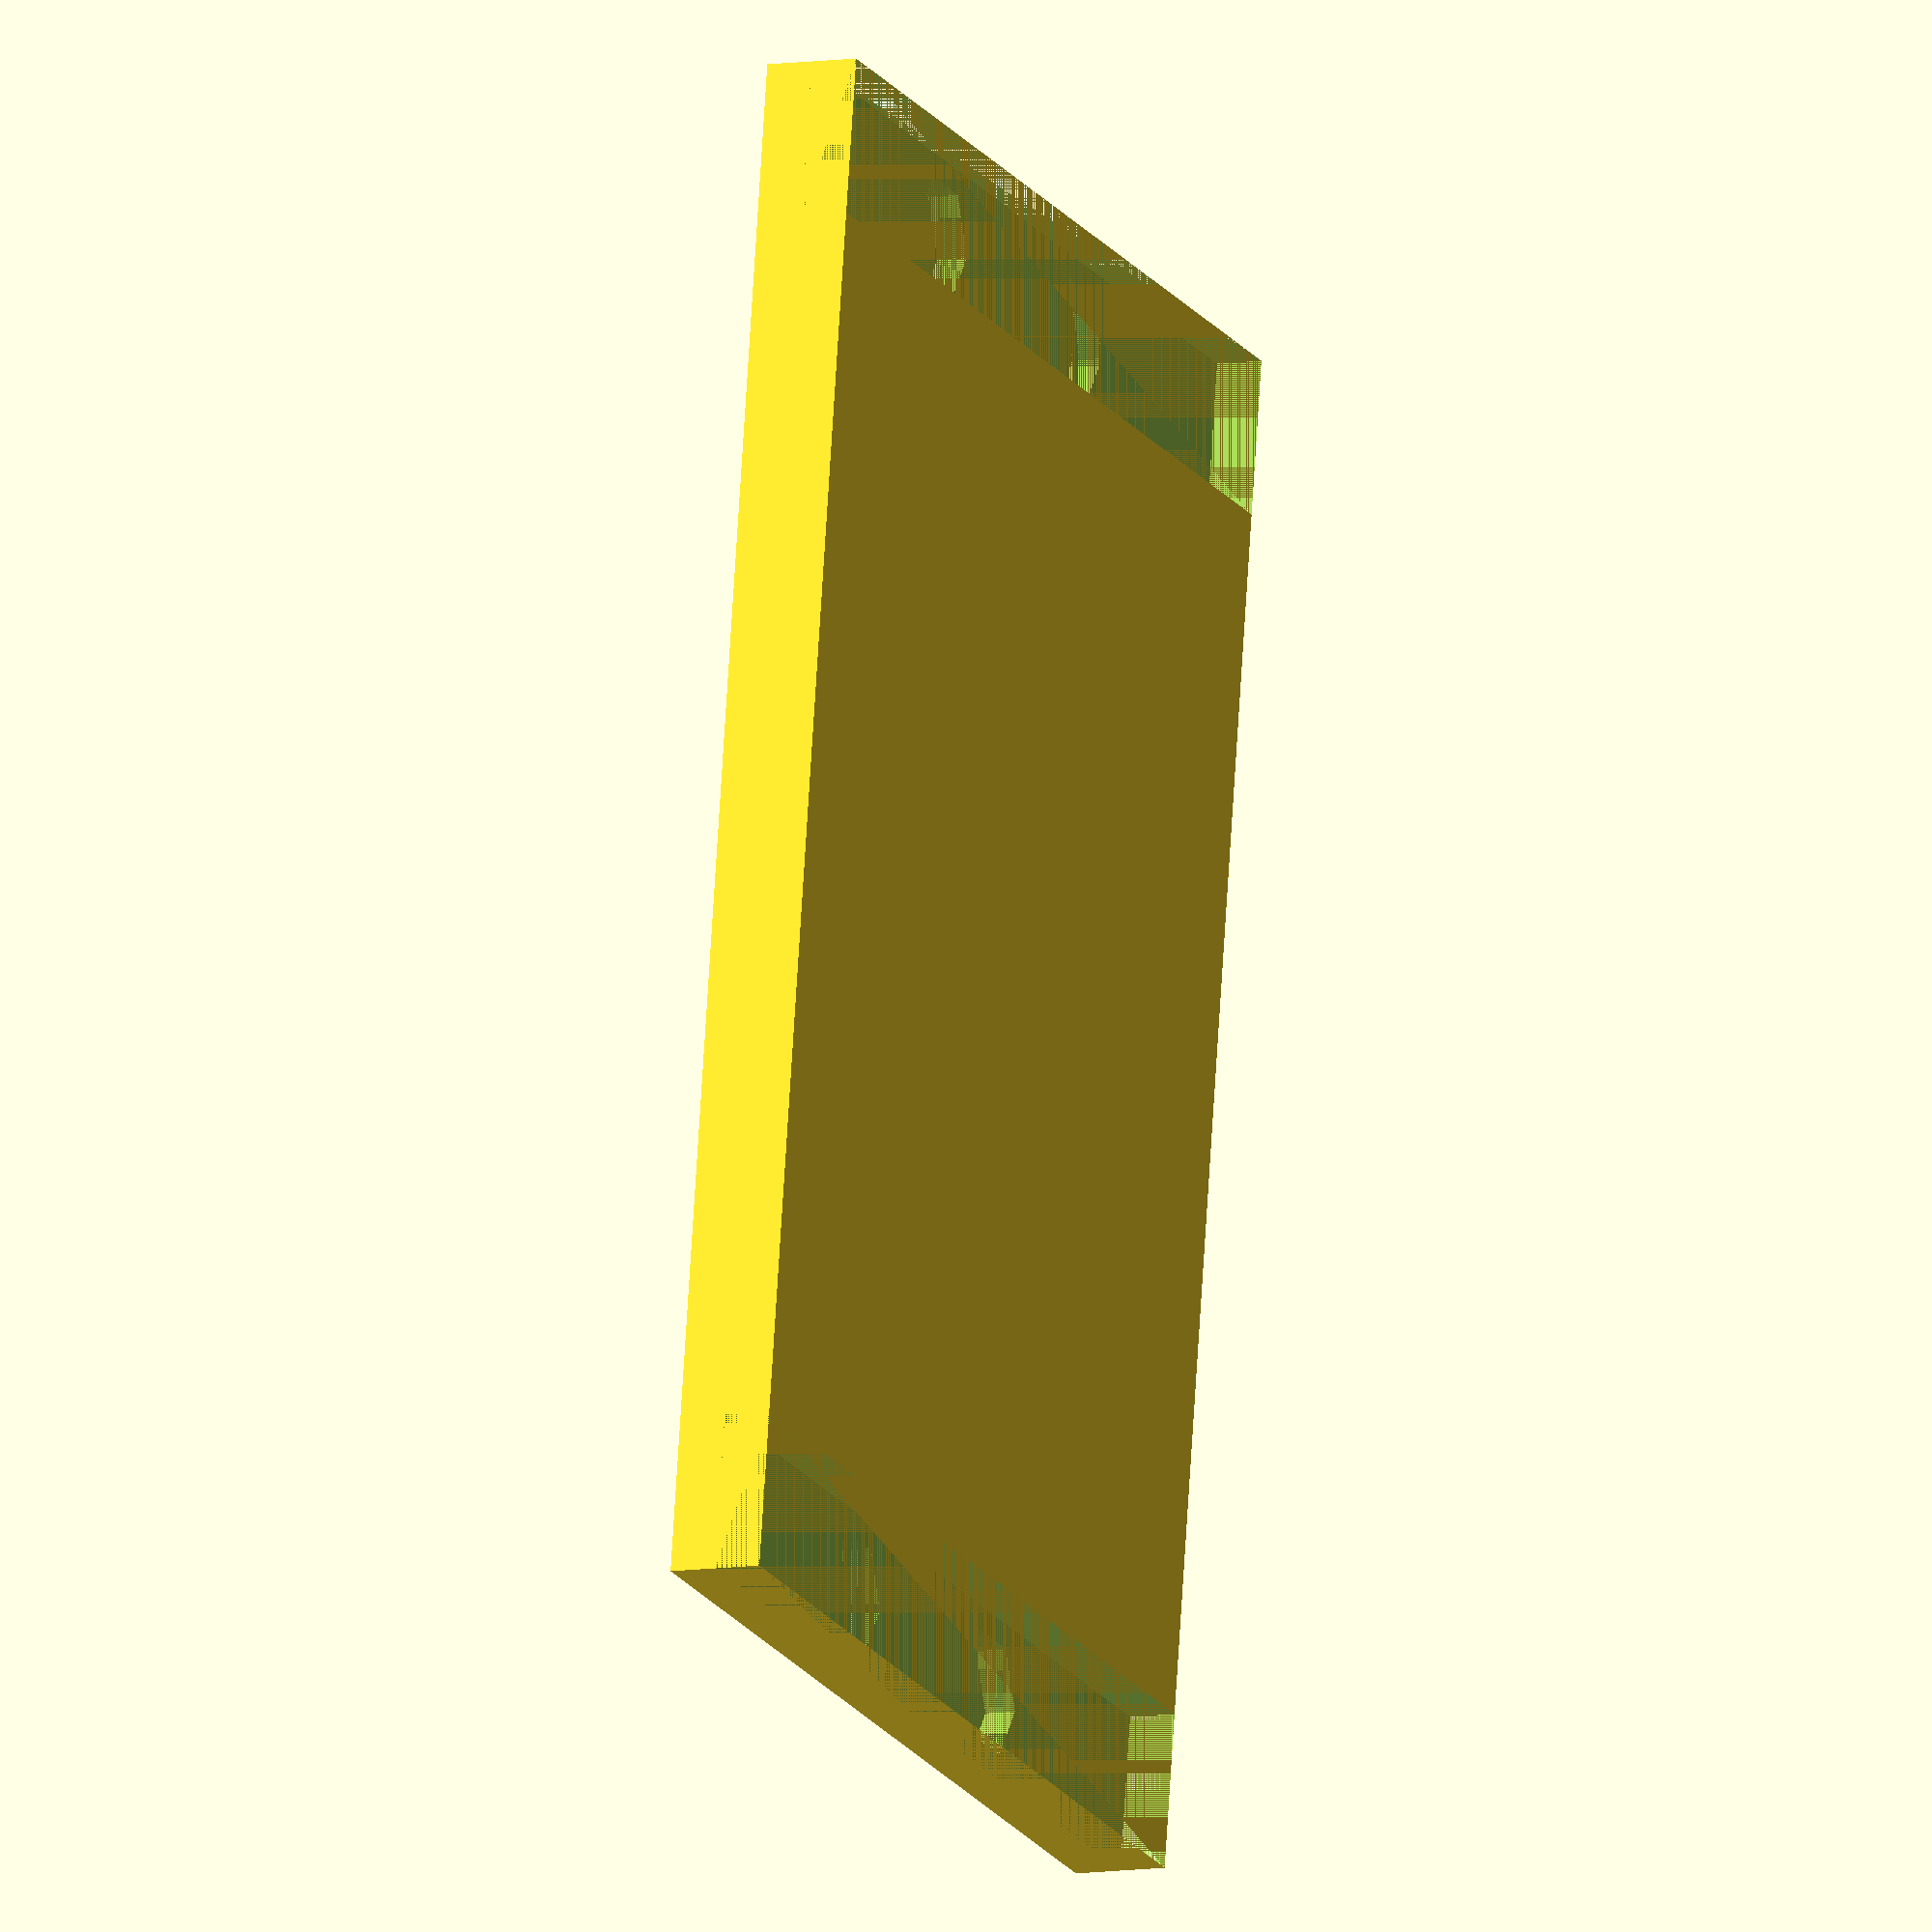
<openscad>
lipHeight = 3;
lipLength = 10;
height = 6;
//length = height + 10 * 2 + lipLength * 2;
length = 98;
width = 65;
protrusionHeight = 2;
protrusionRadius = 4;
protrusionWidthOffset = width / 3;
protrusionLengthOffset = lipLength / 2;

$fn=6;
union() {
    difference() {
        cube([width, length, height]);
        translate([0, 0, height - lipHeight])
            cube([width, lipLength, lipHeight]);
        translate([0, length - lipLength, height - lipHeight])
            cube([width, lipLength, lipHeight]);
        translate([protrusionWidthOffset, protrusionLengthOffset, height - (lipHeight + protrusionHeight)])
            cylinder(r=protrusionRadius, h=protrusionHeight);
        translate([(width - protrusionWidthOffset), protrusionLengthOffset, height - (lipHeight + protrusionHeight)])
            cylinder(r=protrusionRadius, h=protrusionHeight);
        translate([protrusionWidthOffset, length - protrusionLengthOffset, height - (lipHeight + protrusionHeight)])
            cylinder(r=protrusionRadius, h=protrusionHeight);
        translate([(width - protrusionWidthOffset), length - protrusionLengthOffset, height - (lipHeight + protrusionHeight)])
            cylinder(r=protrusionRadius, h=protrusionHeight);
//        translate([0, length / 2 - height / 2, height - lipHeight])
//            cube([width, height, lipHeight]);
    };
};

</openscad>
<views>
elev=8.5 azim=189.0 roll=293.1 proj=o view=solid
</views>
